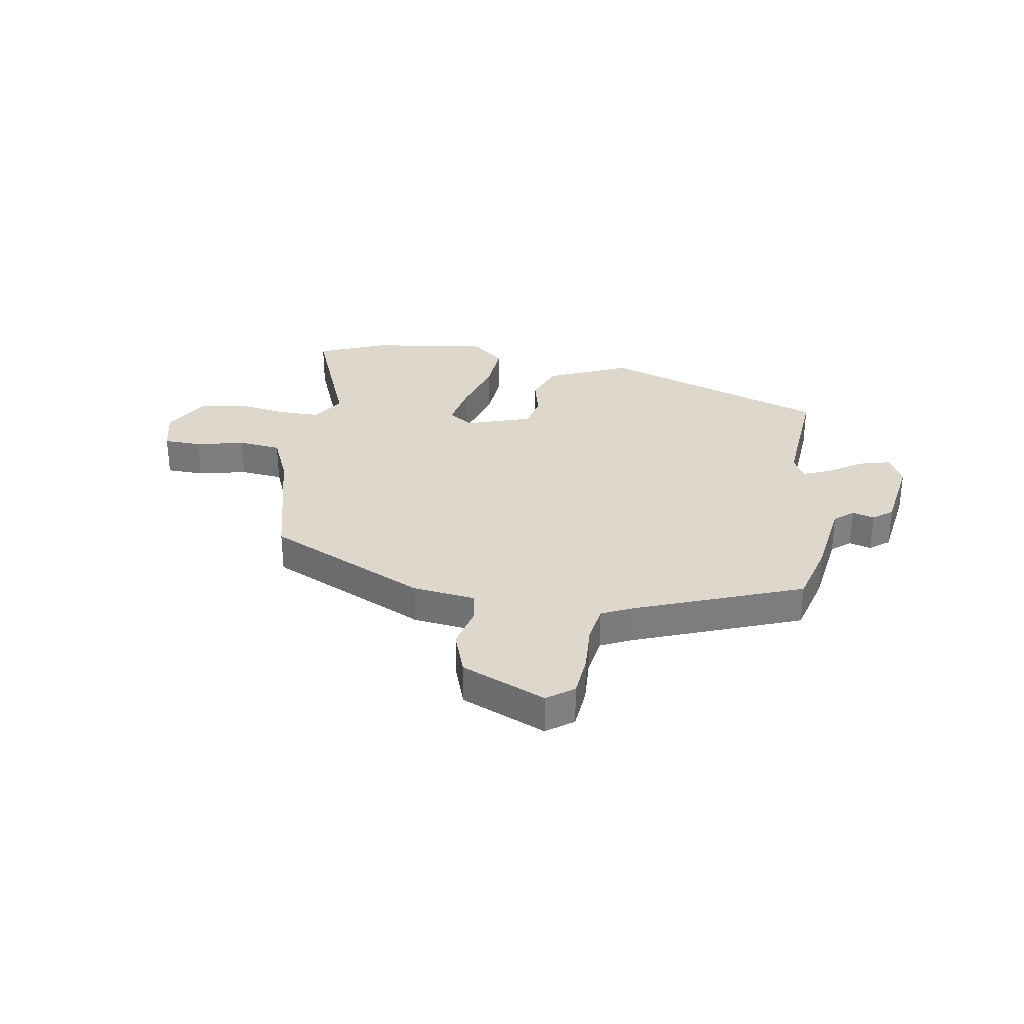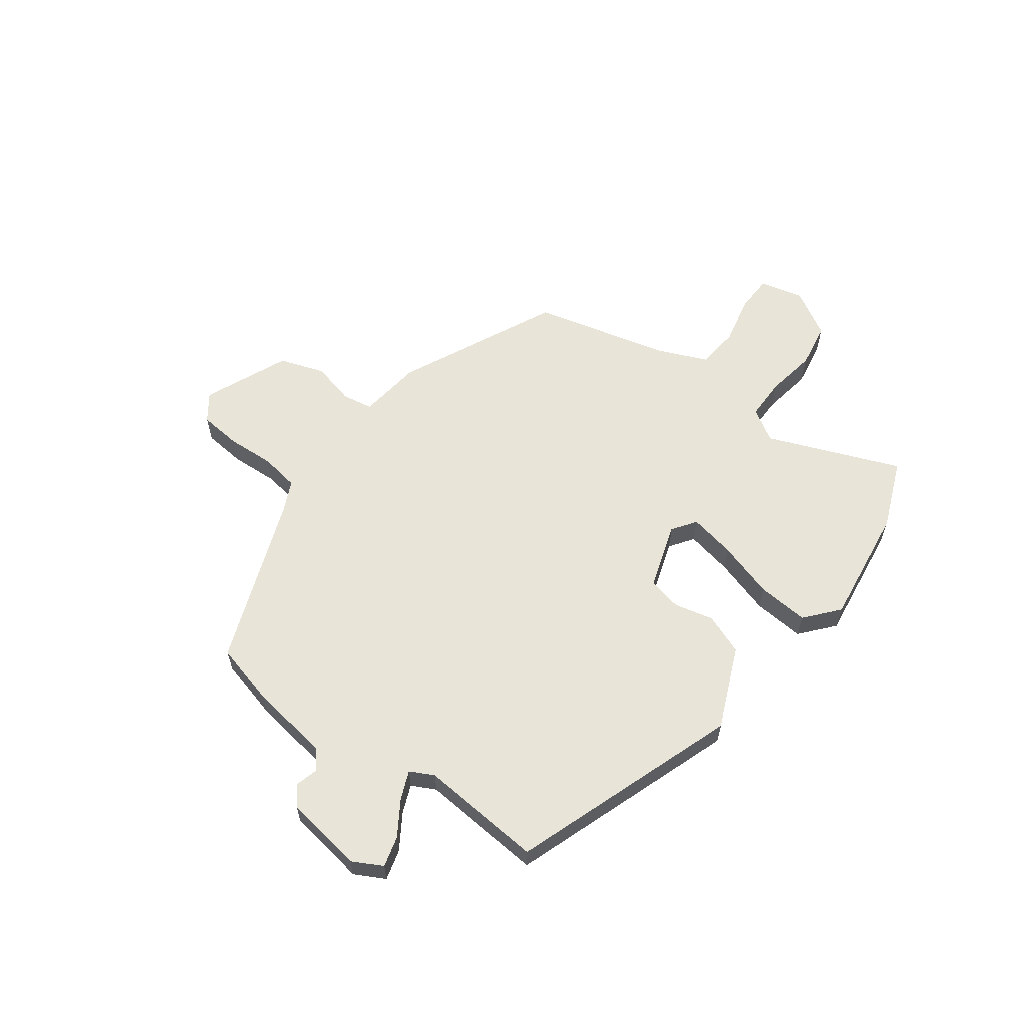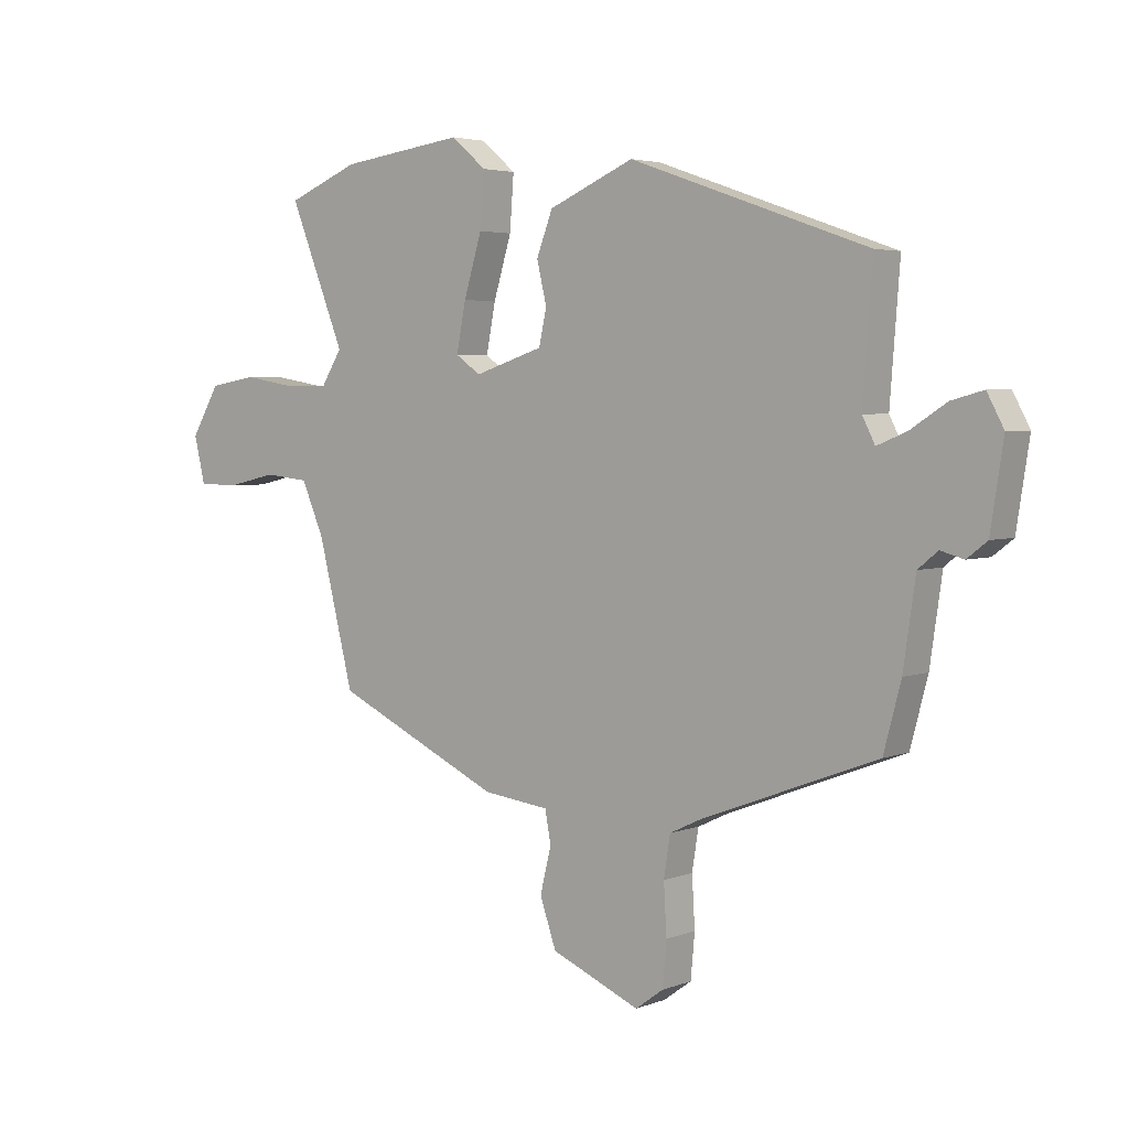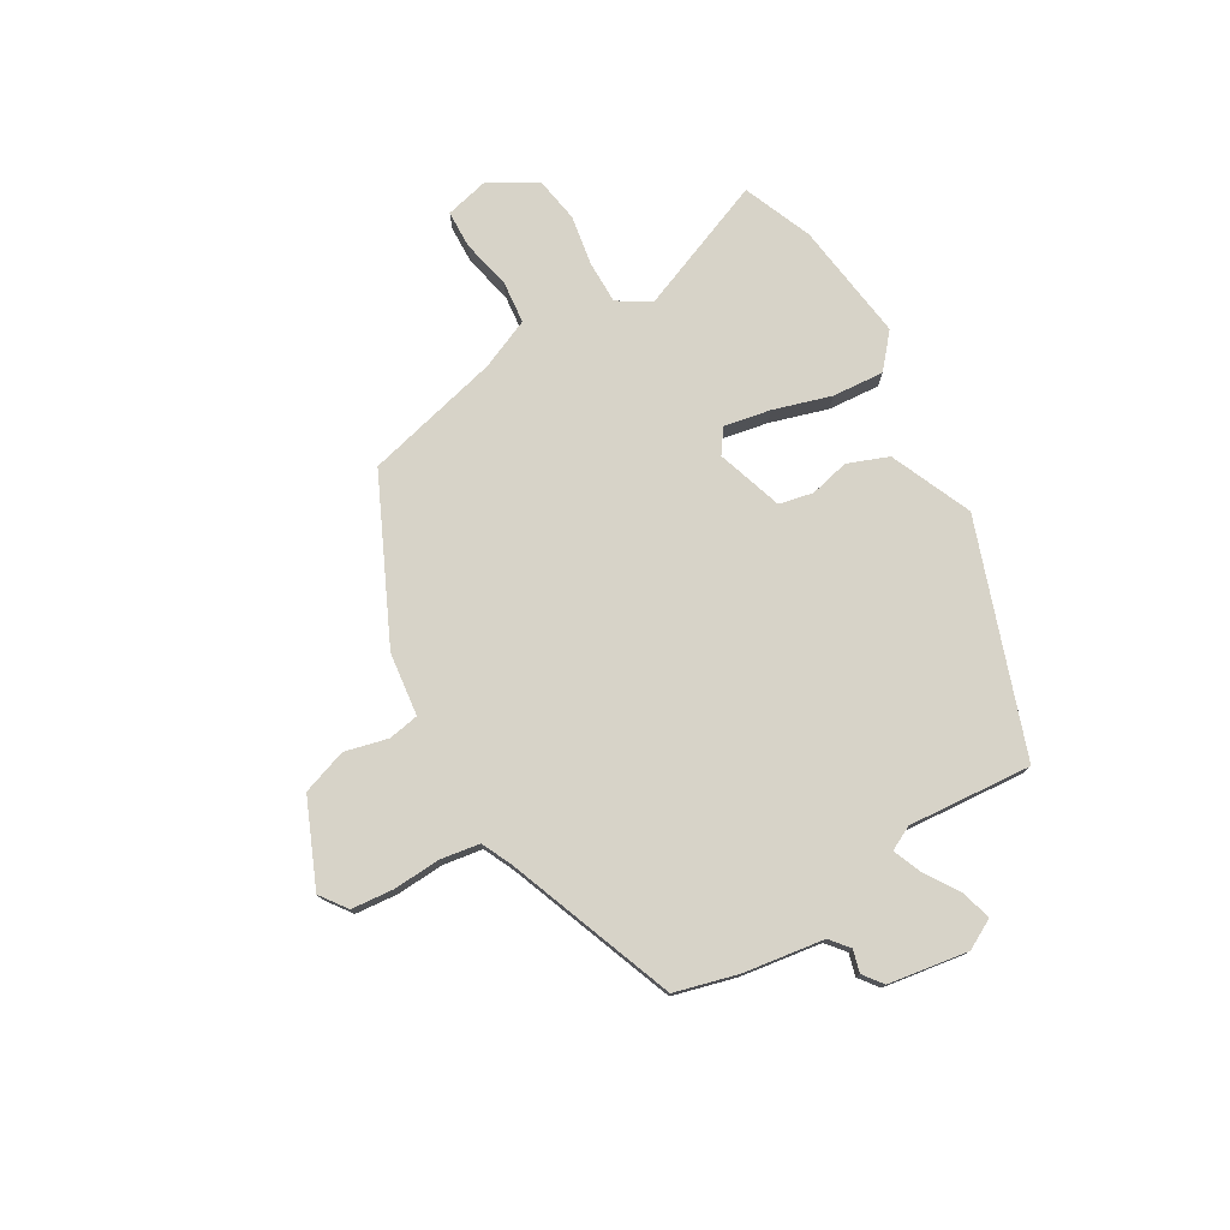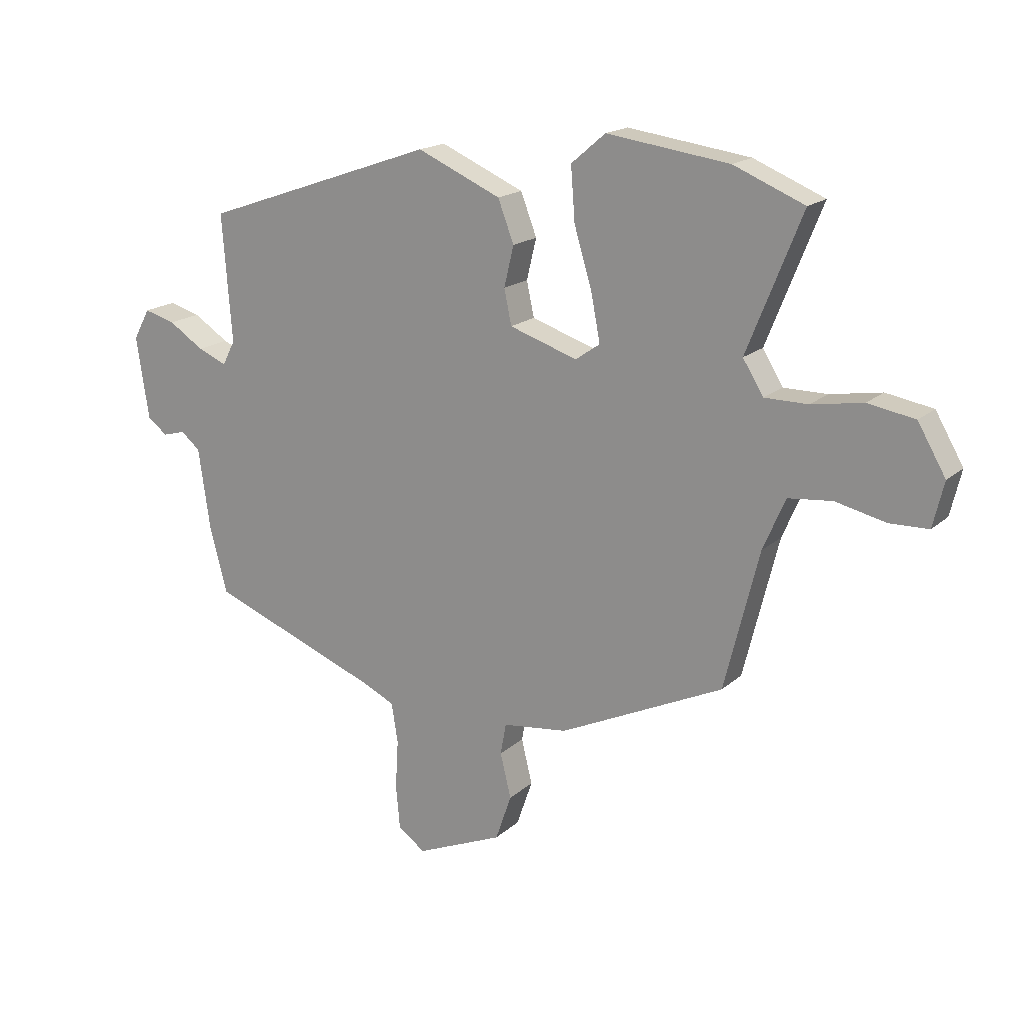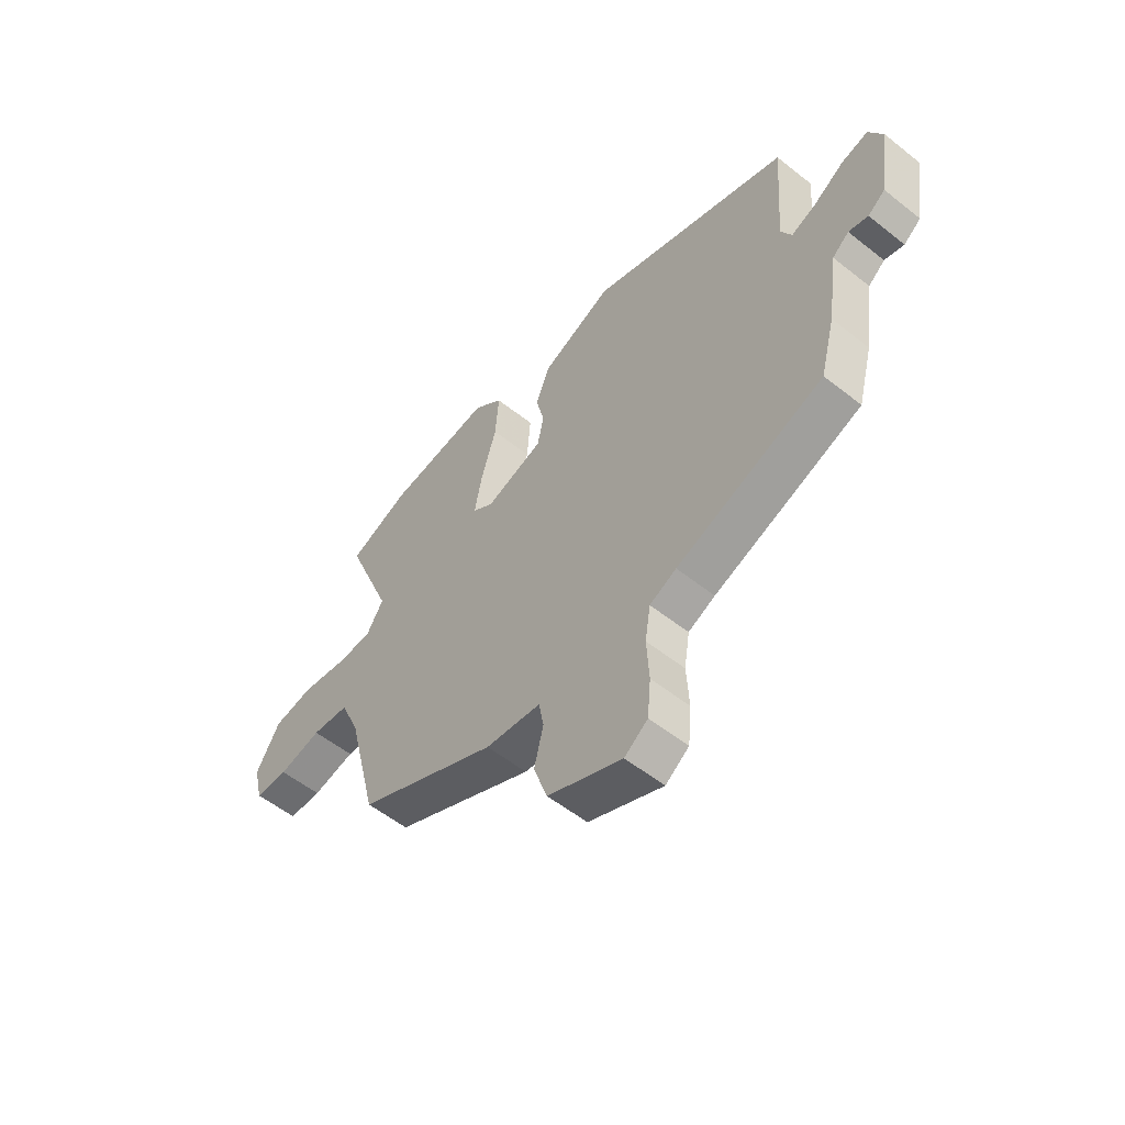
<metadata>
{"format":"obj","ext":"obj","renderer":"f3d","projection":"perspective","resolution":1024,"background":"white","views":[{"elev":31.2,"azim":-170.6,"up":"+Y"},{"elev":60.4,"azim":-53.4,"up":"+Y"},{"elev":3.8,"azim":-141.3,"up":"+Z"},{"elev":76.8,"azim":-120.2,"up":"+Y"},{"elev":17.7,"azim":31.4,"up":"+Z"},{"elev":-55.1,"azim":-130.0,"up":"+Z"}]}
</metadata>
<code>
v 0.479 0.07 0.509
v 0.603 0.07 0.458
v 0.507 0.07 0.219
v 0.543 0.07 0.161
v 0.619 0.07 0.161
v 0.709 0.07 0.176
v 0.791 0.07 0.162
v 0.84 0.07 0.078
v 0.821 0.07 -0.001
v 0.753 0.07 -0.003
v 0.665 0.07 0.017
v 0.588 0.07 0.009
v 0.549 0.07 -0.081
v 0.488 0.07 -0.325
v 0.2 0.07 -0.46
v 0.086 0.07 -0.474
v 0.076 0.07 -0.529
v 0.095 0.07 -0.607
v 0.067 0.07 -0.688
v -0.086 0.07 -0.753
v -0.134 0.07 -0.718
v -0.141 0.07 -0.642
v -0.136 0.07 -0.556
v -0.147 0.07 -0.486
v -0.202 0.07 -0.46
v -0.504 0.07 -0.345
v -0.534 0.07 -0.232
v -0.555 0.07 -0.087
v -0.589 0.07 -0.059
v -0.629 0.07 -0.07
v -0.664 0.07 -0.043
v -0.686 0.07 0.1
v -0.657 0.07 0.154
v -0.602 0.07 0.139
v -0.54 0.07 0.099
v -0.489 0.07 0.078
v -0.467 0.07 0.121
v -0.484 0.07 0.343
v -0.074 0.07 0.486
v 0.073 0.07 0.422
v 0.101 0.07 0.349
v 0.084 0.07 0.278
v 0.097 0.07 0.217
v 0.216 0.07 0.178
v 0.259 0.07 0.208
v 0.243 0.07 0.291
v 0.212 0.07 0.394
v 0.205 0.07 0.487
v 0.265 0.07 0.538
v 0.479 0 0.509
v 0.603 0 0.458
v 0.507 0 0.219
v 0.543 0 0.161
v 0.619 0 0.161
v 0.709 0 0.176
v 0.791 0 0.162
v 0.84 0 0.078
v 0.821 0 -0.001
v 0.753 0 -0.003
v 0.665 0 0.017
v 0.588 0 0.009
v 0.549 0 -0.081
v 0.488 0 -0.325
v 0.2 0 -0.46
v 0.086 0 -0.474
v 0.076 0 -0.529
v 0.095 0 -0.607
v 0.067 0 -0.688
v -0.086 0 -0.753
v -0.134 0 -0.718
v -0.141 0 -0.642
v -0.136 0 -0.556
v -0.147 0 -0.486
v -0.202 0 -0.46
v -0.504 0 -0.345
v -0.534 0 -0.232
v -0.555 0 -0.087
v -0.589 0 -0.059
v -0.629 0 -0.07
v -0.664 0 -0.043
v -0.686 0 0.1
v -0.657 0 0.154
v -0.602 0 0.139
v -0.54 0 0.099
v -0.489 0 0.078
v -0.467 0 0.121
v -0.484 0 0.343
v -0.074 0 0.486
v 0.073 0 0.422
v 0.101 0 0.349
v 0.084 0 0.278
v 0.097 0 0.217
v 0.216 0 0.178
v 0.259 0 0.208
v 0.243 0 0.291
v 0.212 0 0.394
v 0.205 0 0.487
v 0.265 0 0.538
f 46 47 48 49
f 45 46 49 1
f 39 40 41 42
f 37 38 39 42
f 36 37 42 43
f 32 33 34 35
f 32 35 36
f 29 30 31 32
f 28 29 32 36
f 25 26 27 28
f 24 25 28 36
f 20 21 22 23
f 20 23 24
f 17 18 19 20
f 16 17 20 24
f 13 14 15 16
f 12 13 16 24
f 8 9 10 11
f 8 11 12
f 5 6 7 8
f 4 5 8 12
f 3 4 12 24
f 45 1 2 3
f 44 45 3 24
f 24 36 43 44
f 98 97 96 95
f 50 98 95 94
f 91 90 89 88
f 91 88 87 86
f 92 91 86 85
f 84 83 82 81
f 85 84 81
f 81 80 79 78
f 85 81 78 77
f 77 76 75 74
f 85 77 74 73
f 72 71 70 69
f 73 72 69
f 69 68 67 66
f 73 69 66 65
f 65 64 63 62
f 73 65 62 61
f 60 59 58 57
f 61 60 57
f 57 56 55 54
f 61 57 54 53
f 73 61 53 52
f 52 51 50 94
f 73 52 94 93
f 93 92 85 73
f 1 50 51 2
f 2 51 52 3
f 3 52 53 4
f 4 53 54 5
f 5 54 55 6
f 6 55 56 7
f 7 56 57 8
f 8 57 58 9
f 9 58 59 10
f 10 59 60 11
f 11 60 61 12
f 12 61 62 13
f 13 62 63 14
f 14 63 64 15
f 15 64 65 16
f 16 65 66 17
f 17 66 67 18
f 18 67 68 19
f 19 68 69 20
f 20 69 70 21
f 21 70 71 22
f 22 71 72 23
f 23 72 73 24
f 24 73 74 25
f 25 74 75 26
f 26 75 76 27
f 27 76 77 28
f 28 77 78 29
f 29 78 79 30
f 30 79 80 31
f 31 80 81 32
f 32 81 82 33
f 33 82 83 34
f 34 83 84 35
f 35 84 85 36
f 36 85 86 37
f 37 86 87 38
f 38 87 88 39
f 39 88 89 40
f 40 89 90 41
f 41 90 91 42
f 42 91 92 43
f 43 92 93 44
f 44 93 94 45
f 45 94 95 46
f 46 95 96 47
f 47 96 97 48
f 48 97 98 49
f 49 98 50 1

</code>
